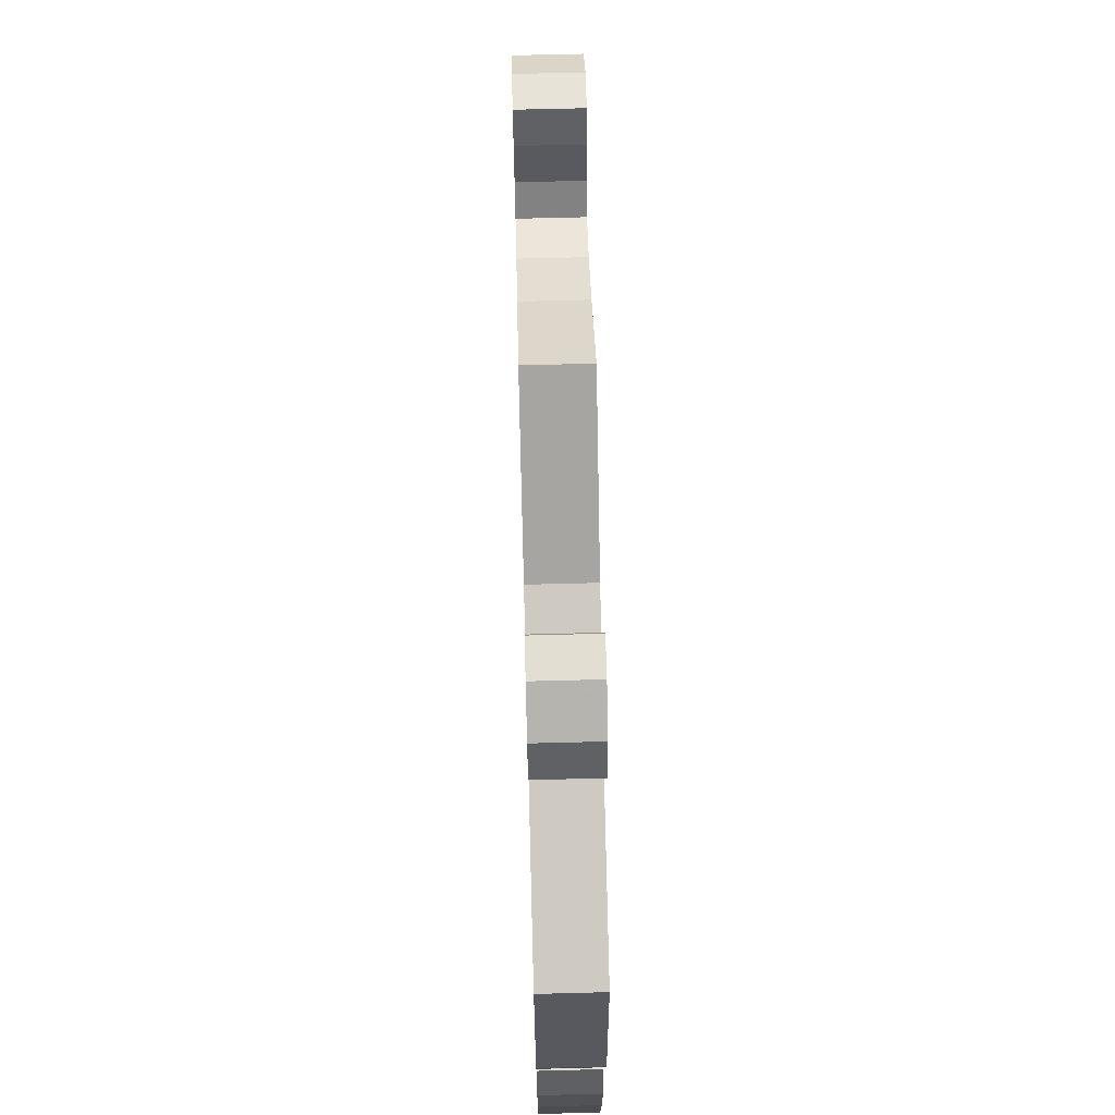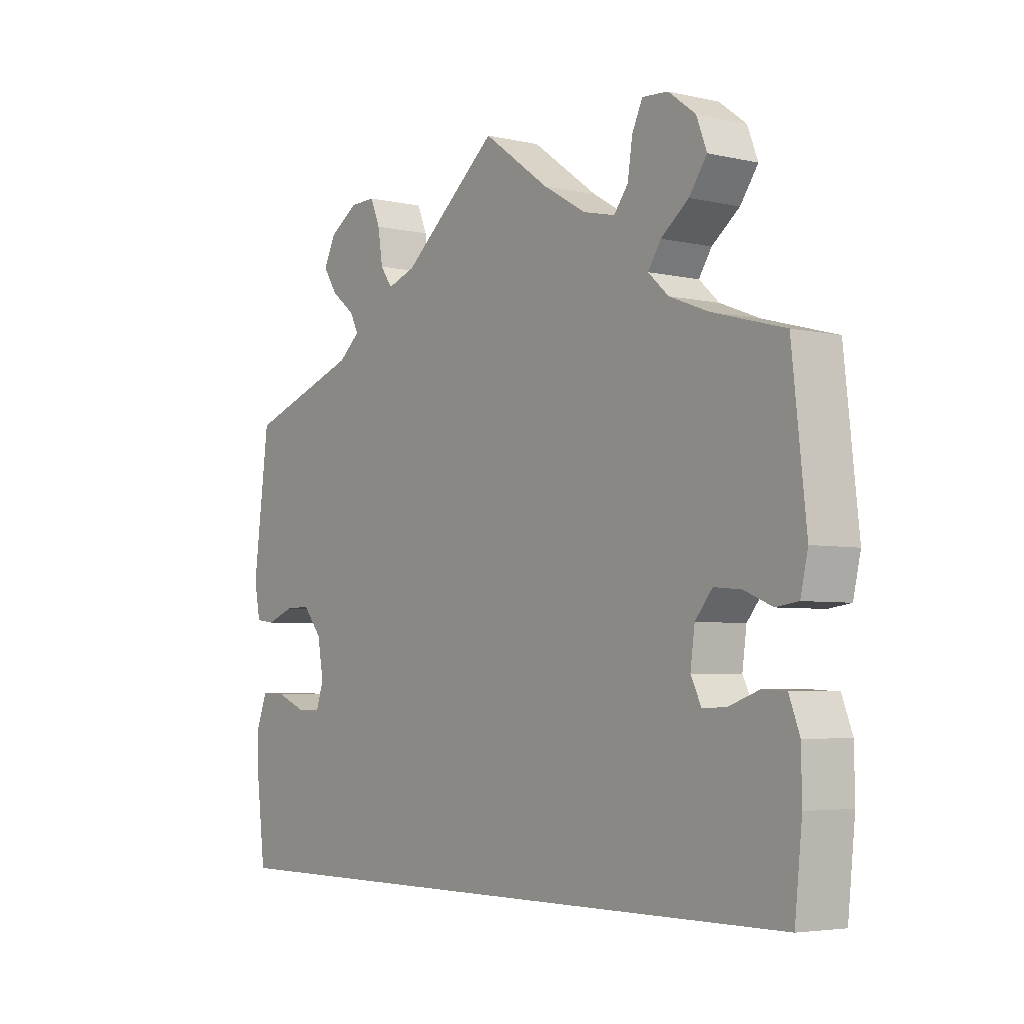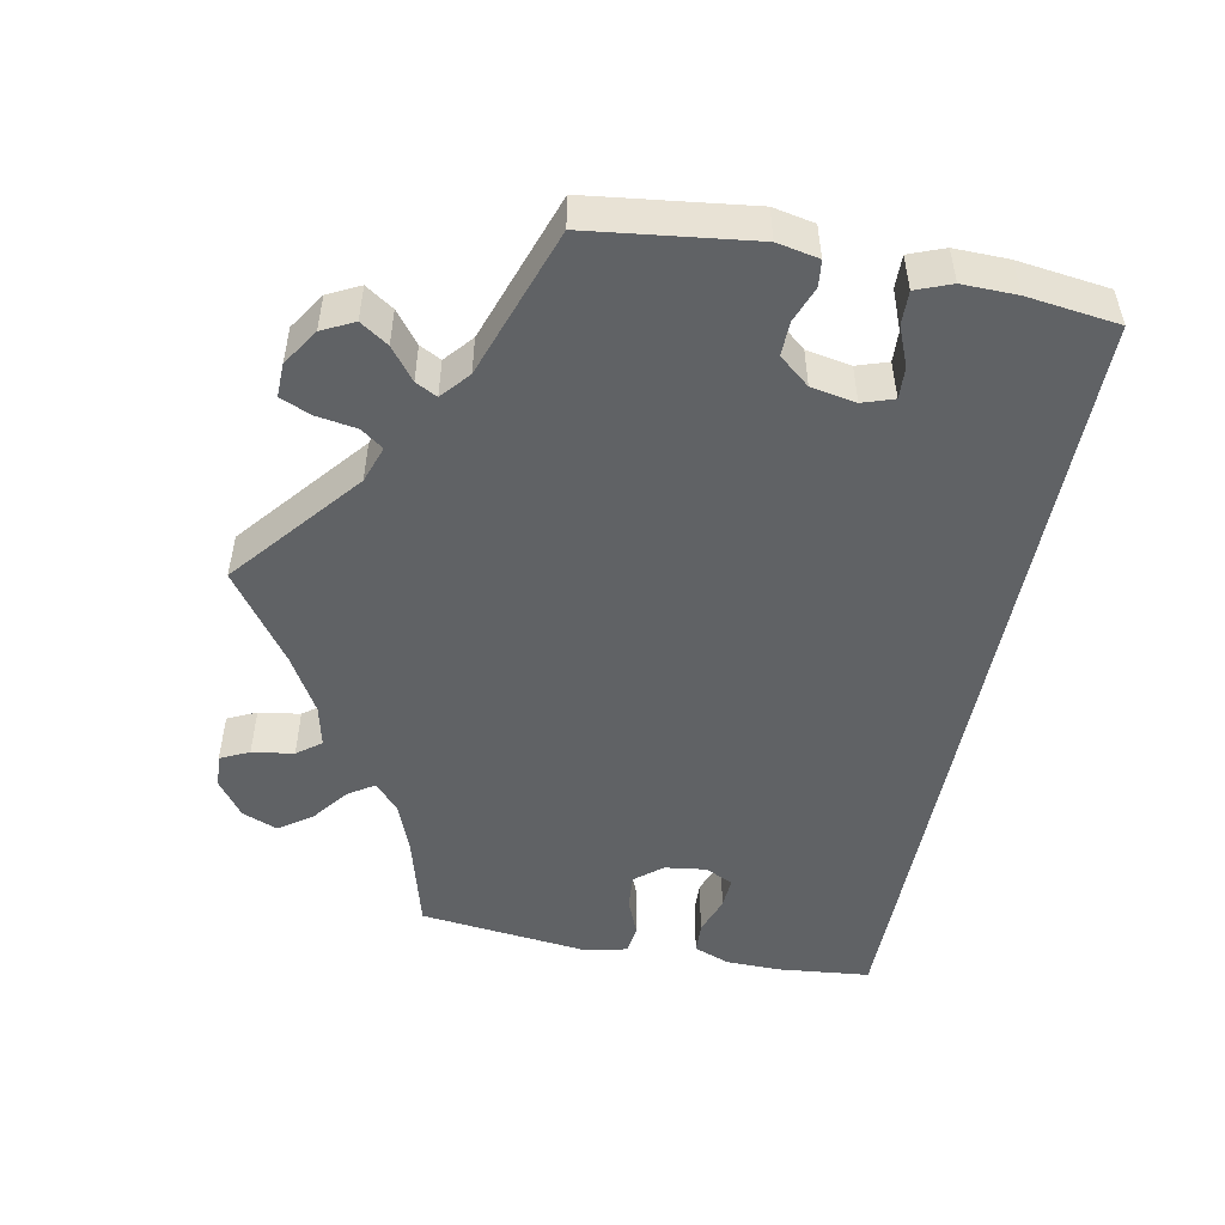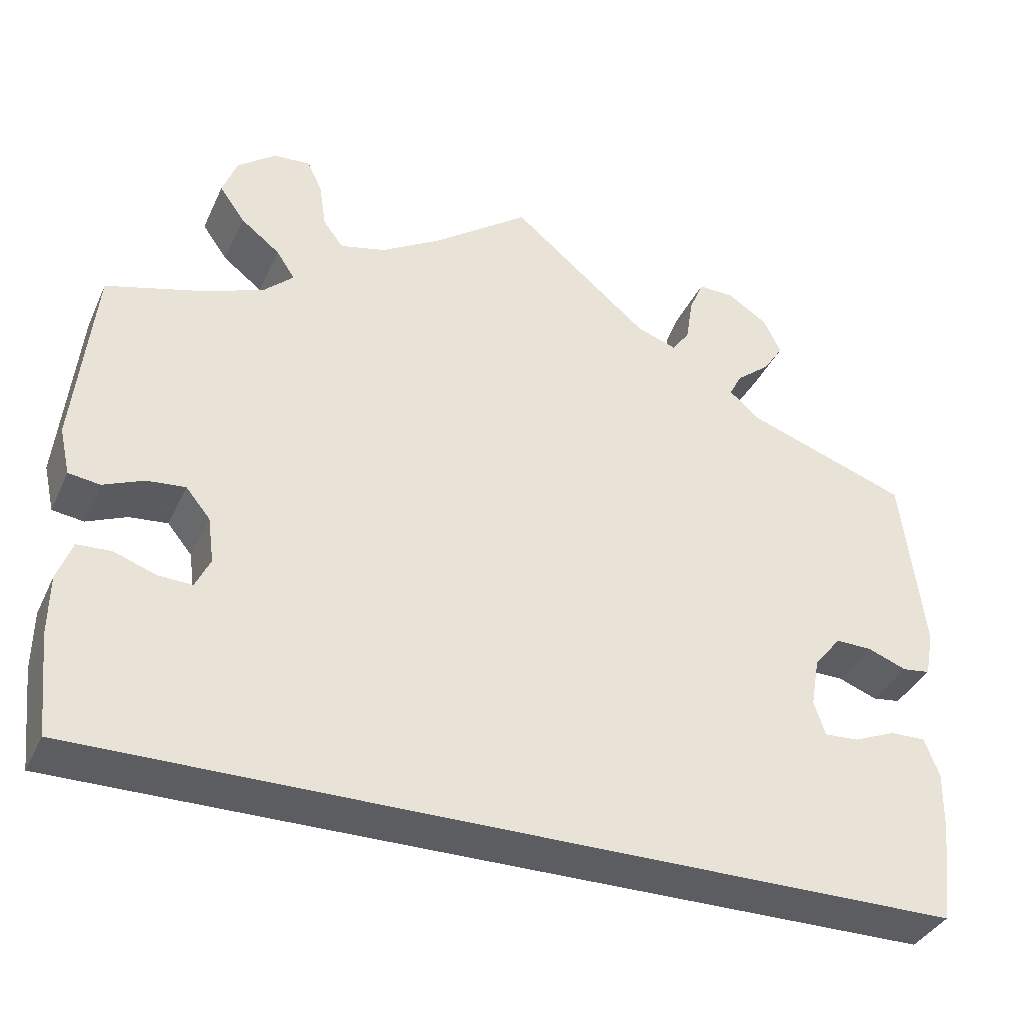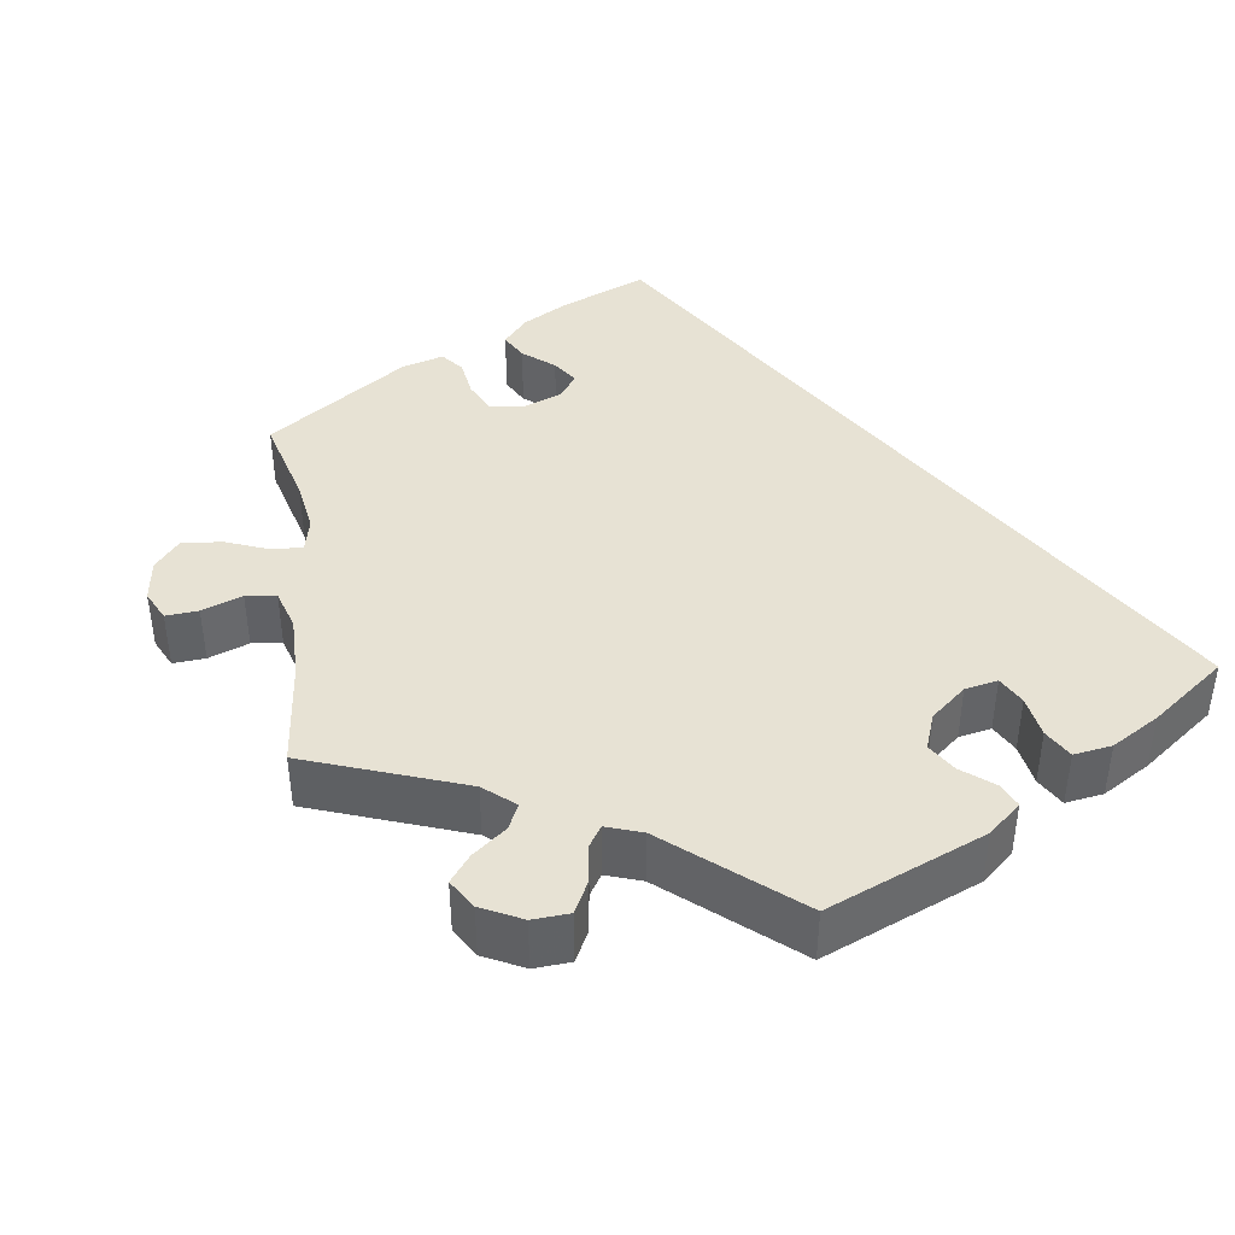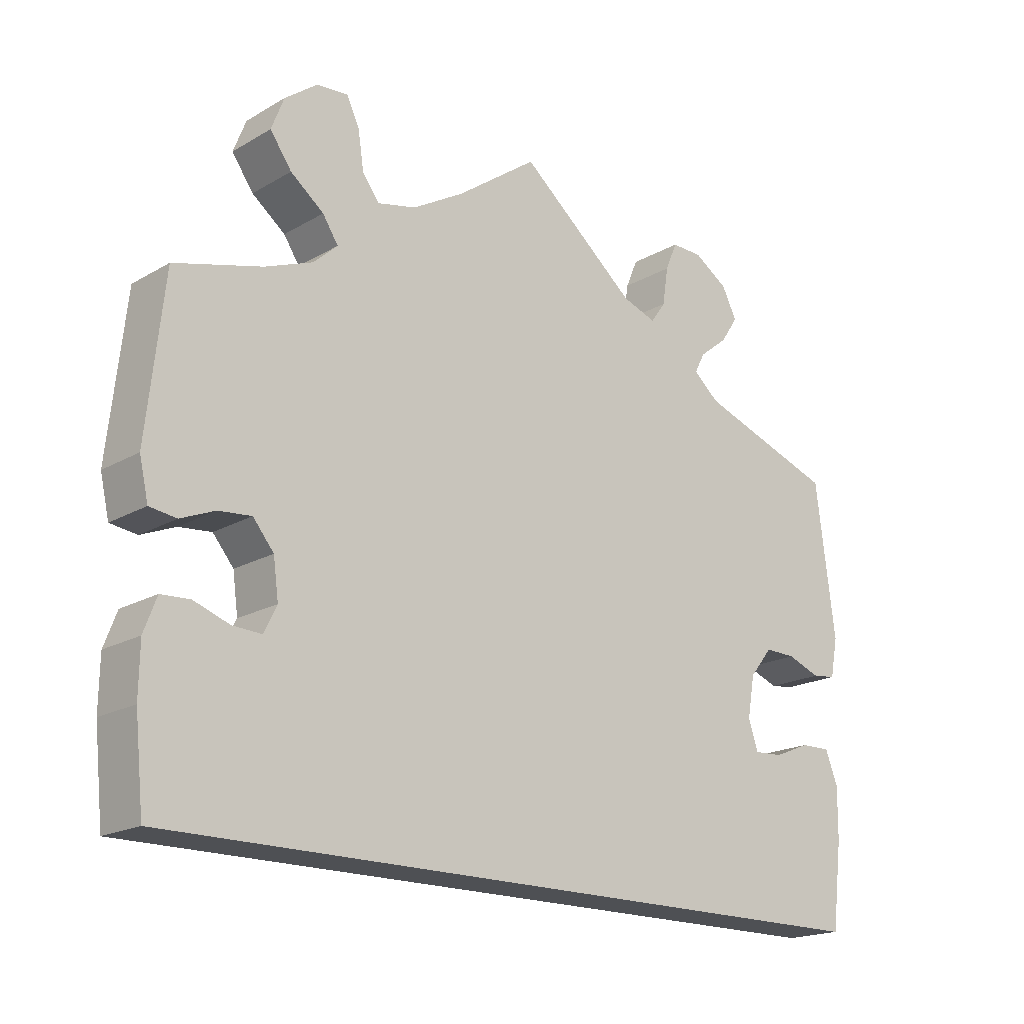
<metadata>
{"format":"obj","ext":"obj","renderer":"f3d","projection":"perspective","resolution":1024,"background":"white","views":[{"elev":66.7,"azim":88.5,"up":"+Z"},{"elev":-4.5,"azim":-126.2,"up":"+Z"},{"elev":-50.5,"azim":78.9,"up":"+Y"},{"elev":-36.5,"azim":-22.6,"up":"+Z"},{"elev":40.0,"azim":51.8,"up":"+Y"},{"elev":-18.7,"azim":-42.3,"up":"+Z"}]}
</metadata>
<code>
v 0.158 0.07 0.447
v 0.204 0.07 0.431
v 0.224 0.07 0.459
v 0.232 0.07 0.51
v 0.248 0.07 0.548
v 0.29 0.07 0.547
v 0.336 0.07 0.517
v 0.356 0.07 0.477
v 0.333 0.07 0.442
v 0.294 0.07 0.411
v 0.28 0.07 0.384
v 0.315 0.07 0.354
v 0.501 0.07 0.289
v 0.527 0.07 0.085
v 0.517 0.07 0.033
v 0.485 0.07 0.029
v 0.44 0.07 0.046
v 0.398 0.07 0.047
v 0.367 0.07 0.009
v 0.357 0.07 -0.047
v 0.37 0.07 -0.086
v 0.409 0.07 -0.084
v 0.458 0.07 -0.064
v 0.499 0.07 -0.063
v 0.516 0.07 -0.107
v 0.515 0.07 -0.175
v 0.501 0.07 -0.289
v -0.5 0.07 -0.289
v -0.512 0.07 -0.174
v -0.511 0.07 -0.106
v -0.494 0.07 -0.061
v -0.455 0.07 -0.059
v -0.407 0.07 -0.076
v -0.368 0.07 -0.078
v -0.351 0.07 -0.043
v -0.358 0.07 0.009
v -0.386 0.07 0.043
v -0.43 0.07 0.039
v -0.476 0.07 0.02
v -0.512 0.07 0.025
v -0.524 0.07 0.078
v -0.501 0.07 0.289
v -0.384 0.07 0.321
v -0.32 0.07 0.346
v -0.287 0.07 0.376
v -0.308 0.07 0.408
v -0.353 0.07 0.443
v -0.382 0.07 0.484
v -0.365 0.07 0.528
v -0.321 0.07 0.561
v -0.279 0.07 0.564
v -0.262 0.07 0.528
v -0.254 0.07 0.476
v -0.231 0.07 0.446
v -0.179 0.07 0.458
v -0.109 0.07 0.499
v 0 0.07 0.578
v 0.158 0 0.447
v 0.204 0 0.431
v 0.224 0 0.459
v 0.232 0 0.51
v 0.248 0 0.548
v 0.29 0 0.547
v 0.336 0 0.517
v 0.356 0 0.477
v 0.333 0 0.442
v 0.294 0 0.411
v 0.28 0 0.384
v 0.315 0 0.354
v 0.501 0 0.289
v 0.527 0 0.085
v 0.517 0 0.033
v 0.485 0 0.029
v 0.44 0 0.046
v 0.398 0 0.047
v 0.367 0 0.009
v 0.357 0 -0.047
v 0.37 0 -0.086
v 0.409 0 -0.084
v 0.458 0 -0.064
v 0.499 0 -0.063
v 0.516 0 -0.107
v 0.515 0 -0.175
v 0.501 0 -0.289
v -0.5 0 -0.289
v -0.512 0 -0.174
v -0.511 0 -0.106
v -0.494 0 -0.061
v -0.455 0 -0.059
v -0.407 0 -0.076
v -0.368 0 -0.078
v -0.351 0 -0.043
v -0.358 0 0.009
v -0.386 0 0.043
v -0.43 0 0.039
v -0.476 0 0.02
v -0.512 0 0.025
v -0.524 0 0.078
v -0.501 0 0.289
v -0.384 0 0.321
v -0.32 0 0.346
v -0.287 0 0.376
v -0.308 0 0.408
v -0.353 0 0.443
v -0.382 0 0.484
v -0.365 0 0.528
v -0.321 0 0.561
v -0.279 0 0.564
v -0.262 0 0.528
v -0.254 0 0.476
v -0.231 0 0.446
v -0.179 0 0.458
v -0.109 0 0.499
v 0 0 0.578
f 56 57 1
f 55 56 1 2
f 54 55 2
f 50 51 52 53
f 50 53 54
f 49 50 54
f 46 47 48 49
f 45 46 49 54
f 40 41 42 43
f 38 39 40 43
f 37 38 43 44
f 36 37 44 45
f 30 31 32 33
f 30 33 34
f 29 30 34
f 28 29 34
f 27 28 34
f 26 27 34 35
f 22 23 24 25
f 21 22 25 26
f 14 15 16 17
f 12 13 14 17
f 11 12 17 18
f 7 8 9 10
f 7 10 11
f 6 7 11
f 3 4 5 6
f 2 3 6 11
f 21 26 35 36
f 20 21 36 45
f 19 20 45 54
f 18 19 54
f 2 11 18 54
f 58 114 113
f 59 58 113 112
f 59 112 111
f 110 109 108 107
f 111 110 107
f 111 107 106
f 106 105 104 103
f 111 106 103 102
f 100 99 98 97
f 100 97 96 95
f 101 100 95 94
f 102 101 94 93
f 90 89 88 87
f 91 90 87
f 91 87 86
f 91 86 85
f 91 85 84
f 92 91 84 83
f 82 81 80 79
f 83 82 79 78
f 74 73 72 71
f 74 71 70 69
f 75 74 69 68
f 67 66 65 64
f 68 67 64
f 68 64 63
f 63 62 61 60
f 68 63 60 59
f 93 92 83 78
f 102 93 78 77
f 111 102 77 76
f 111 76 75
f 111 75 68 59
f 1 58 59 2
f 2 59 60 3
f 3 60 61 4
f 4 61 62 5
f 5 62 63 6
f 6 63 64 7
f 7 64 65 8
f 8 65 66 9
f 9 66 67 10
f 10 67 68 11
f 11 68 69 12
f 12 69 70 13
f 13 70 71 14
f 14 71 72 15
f 15 72 73 16
f 16 73 74 17
f 17 74 75 18
f 18 75 76 19
f 19 76 77 20
f 20 77 78 21
f 21 78 79 22
f 22 79 80 23
f 23 80 81 24
f 24 81 82 25
f 25 82 83 26
f 26 83 84 27
f 27 84 85 28
f 28 85 86 29
f 29 86 87 30
f 30 87 88 31
f 31 88 89 32
f 32 89 90 33
f 33 90 91 34
f 34 91 92 35
f 35 92 93 36
f 36 93 94 37
f 37 94 95 38
f 38 95 96 39
f 39 96 97 40
f 40 97 98 41
f 41 98 99 42
f 42 99 100 43
f 43 100 101 44
f 44 101 102 45
f 45 102 103 46
f 46 103 104 47
f 47 104 105 48
f 48 105 106 49
f 49 106 107 50
f 50 107 108 51
f 51 108 109 52
f 52 109 110 53
f 53 110 111 54
f 54 111 112 55
f 55 112 113 56
f 56 113 114 57
f 57 114 58 1

</code>
